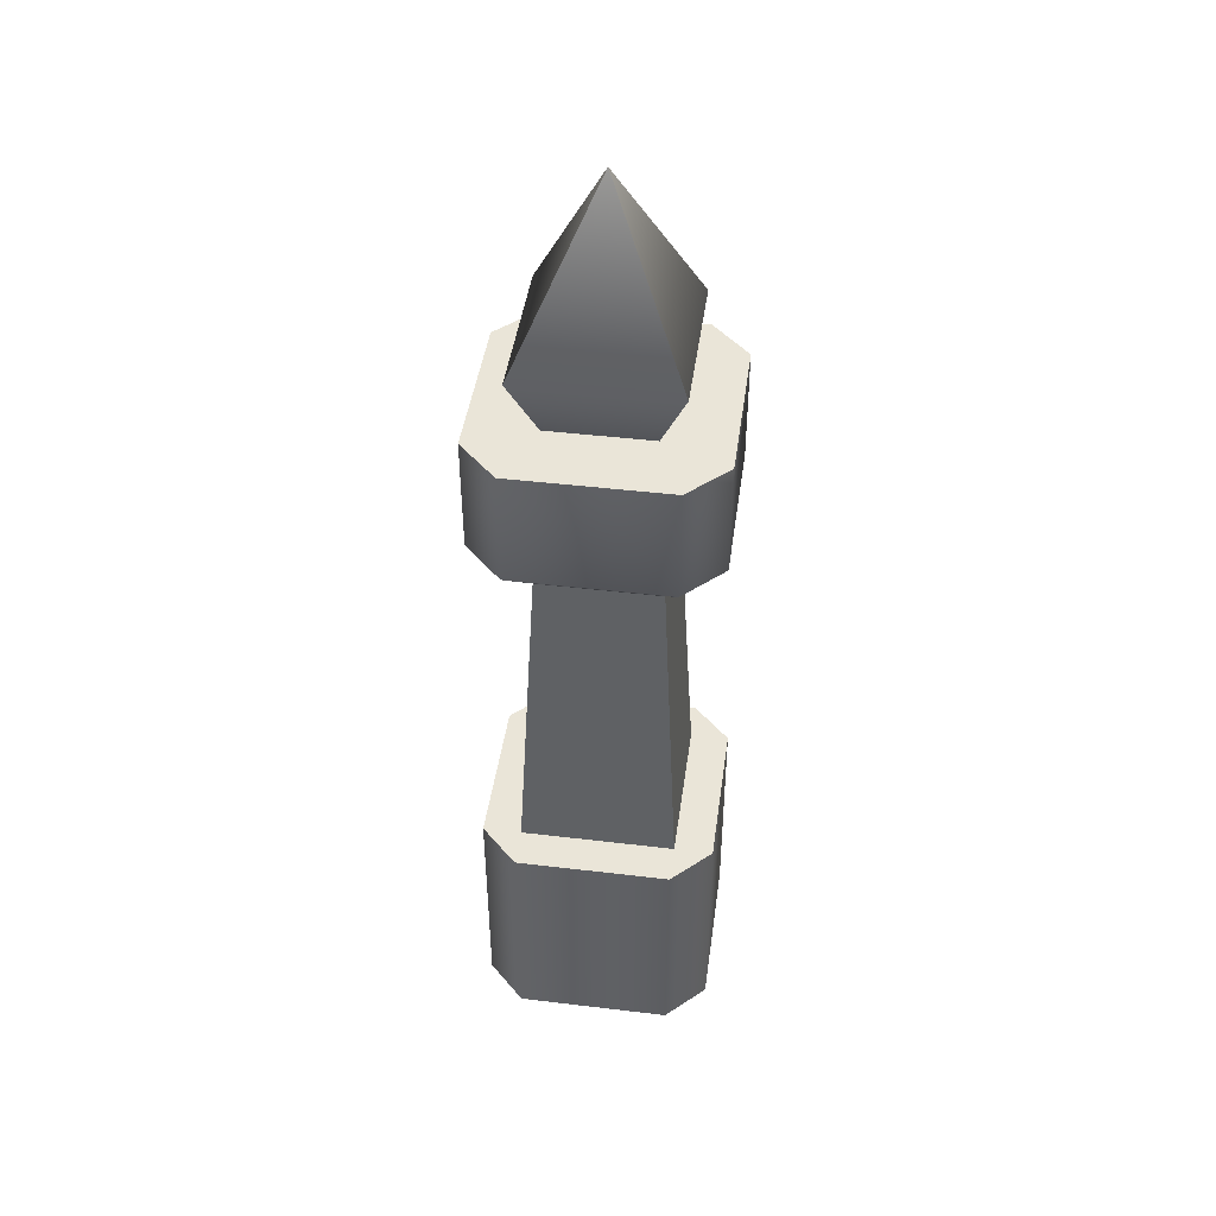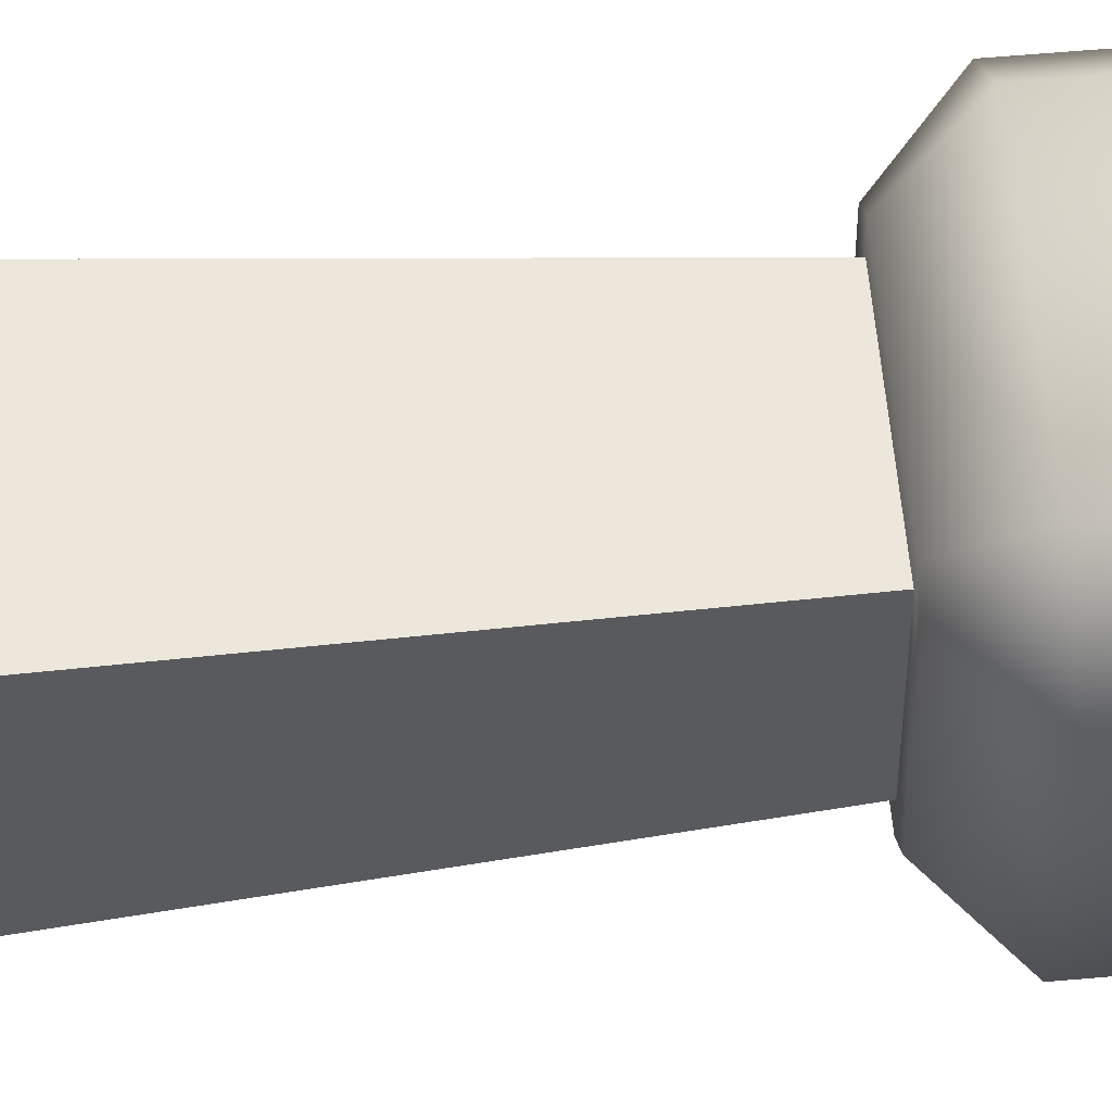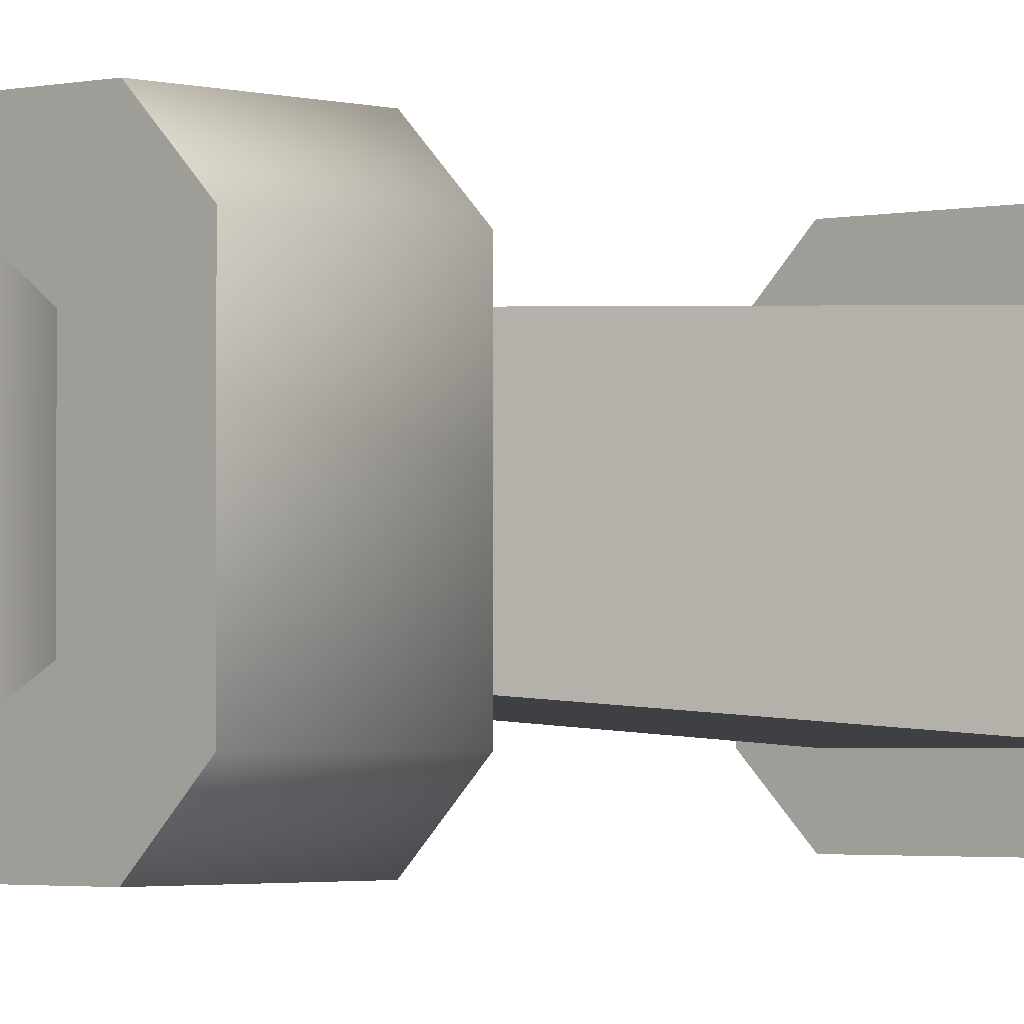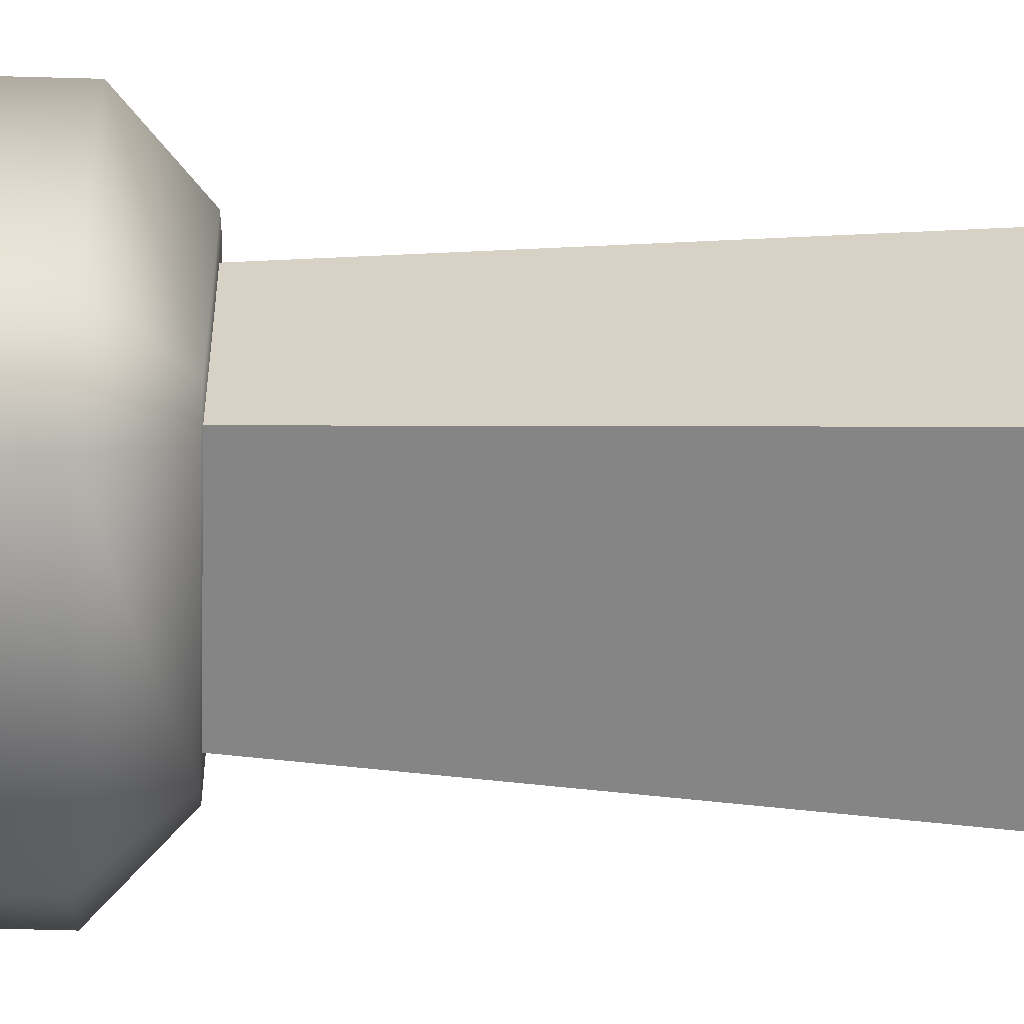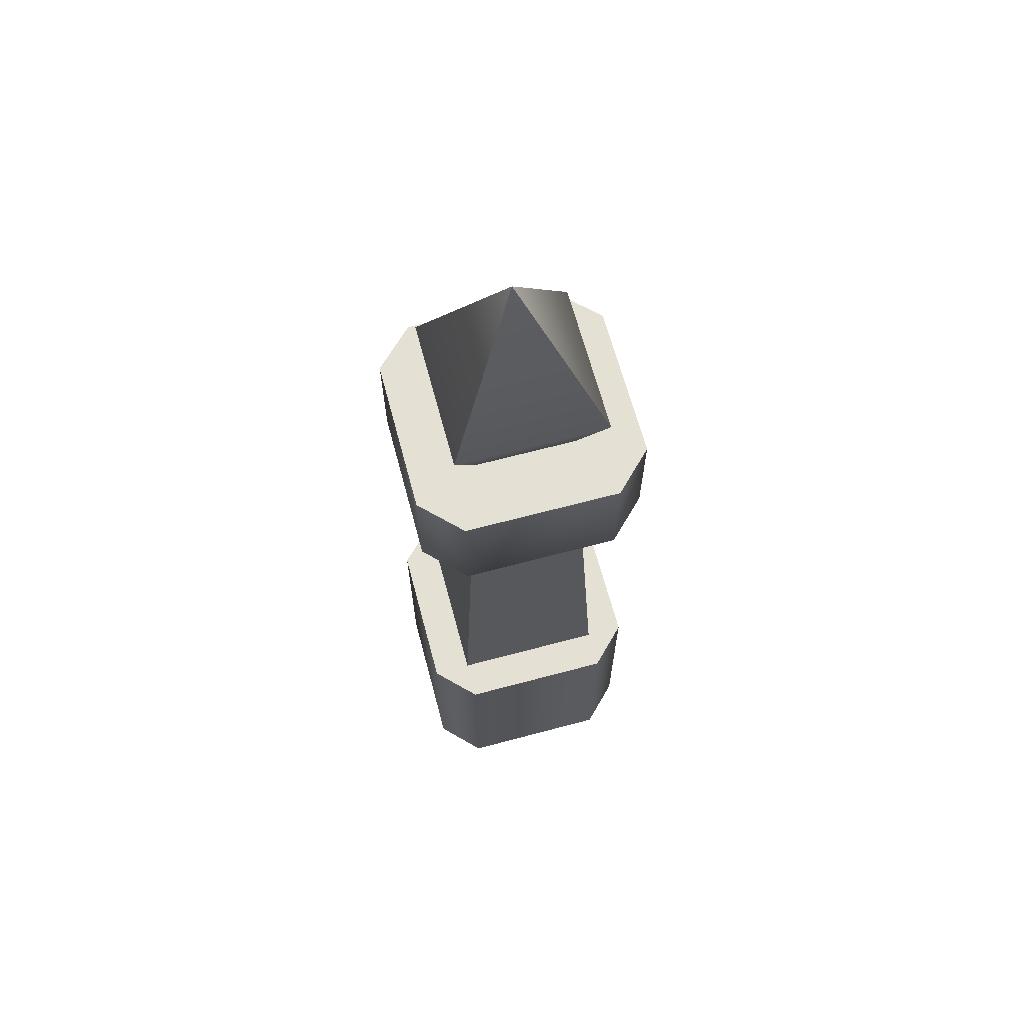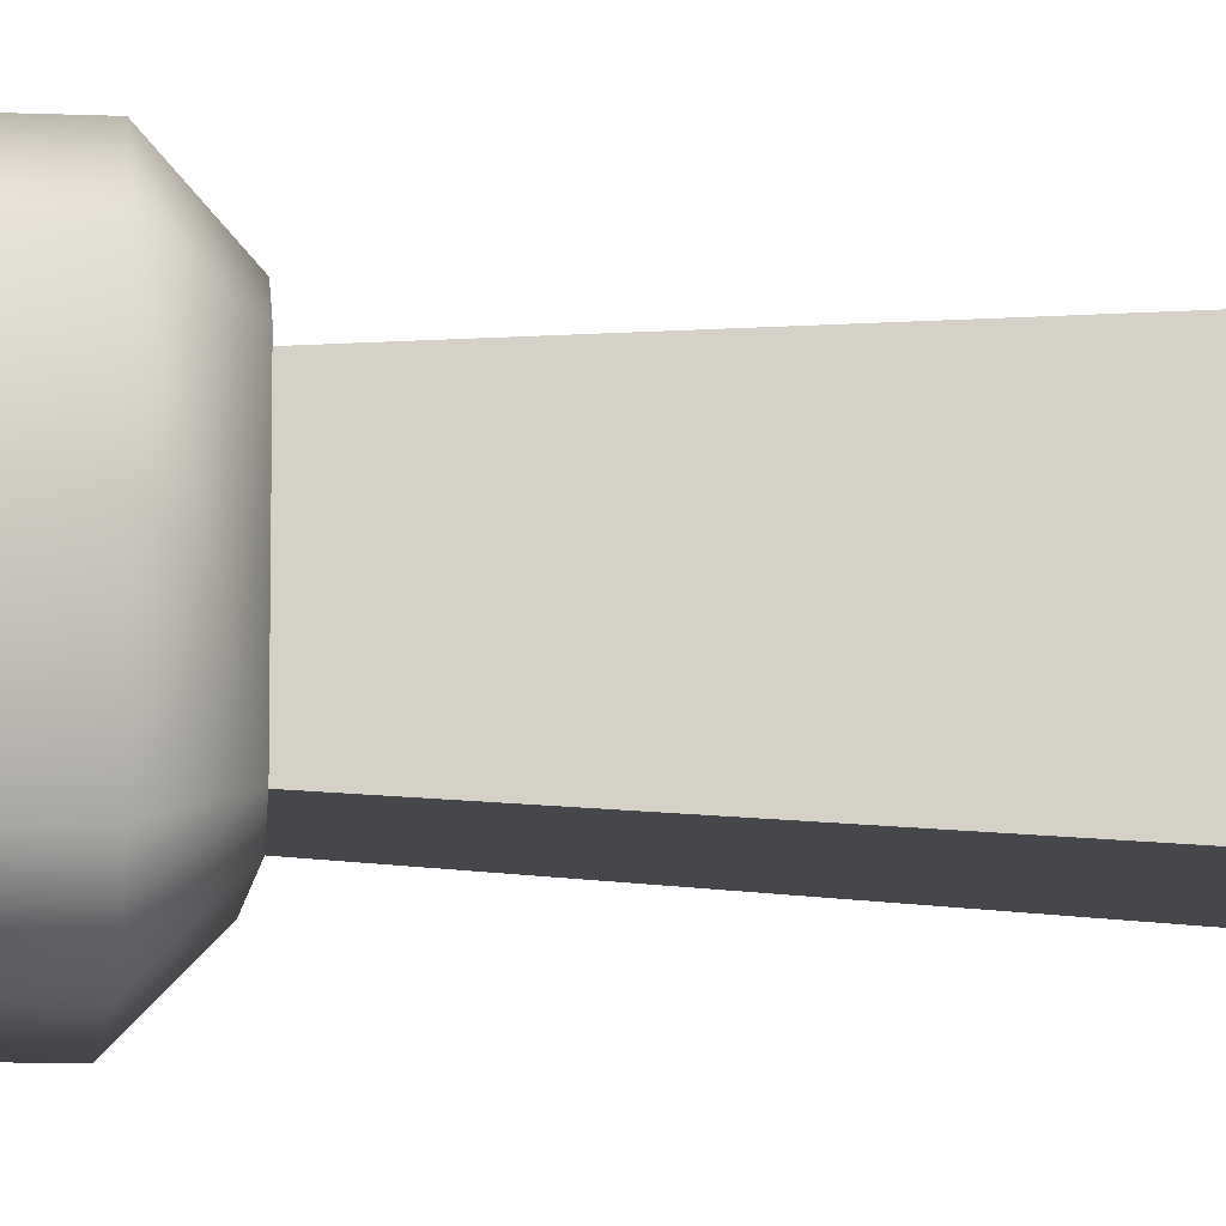
<metadata>
{"format":"obj","ext":"obj","renderer":"f3d","projection":"perspective","resolution":1024,"background":"white","views":[{"elev":44.6,"azim":-82.1,"up":"+Y"},{"elev":57.0,"azim":84.7,"up":"+Z"},{"elev":-2.1,"azim":-137.9,"up":"+Z"},{"elev":-62.2,"azim":-91.6,"up":"+Z"},{"elev":66.1,"azim":165.0,"up":"+Y"},{"elev":-10.2,"azim":-96.3,"up":"+Z"}]}
</metadata>
<code>
g pillar-small
v 0.0605 0.1815 0.0605 1 1 1
v 0.0605 0.1815 -0.0605 1 1 1
v -0.0605 0.1815 0.0605 1 1 1
v -0.0605 0.1815 -0.0605 1 1 1
v 0.04621 0.455 -0.04621 1 1 1
v 0.04621 0.455 0.04621 1 1 1
v -0.04621 0.455 -0.04621 1 1 1
v -0.04621 0.455 0.04621 1 1 1
v -0.0605 0 -0.09075 1 1 1
v 0.0605 0 -0.09075 1 1 1
v -0.0605 0.1815 -0.09075 1 1 1
v 0.0605 0.1815 -0.09075 1 1 1
v 0.0605 0 0.09075 1 1 1
v -0.0605 0 0.09075 1 1 1
v 0.0605 0.1815 0.09075 1 1 1
v -0.0605 0.1815 0.09075 1 1 1
v -0.09075 0 -0.0605 1 1 1
v -0.09075 0.1815 -0.0605 1 1 1
v -0.09075 0 0.0605 1 1 1
v -0.09075 0.1815 0.0605 1 1 1
v 0.09075 0.1815 -0.0605 1 1 1
v 0.09075 0 -0.0605 1 1 1
v 0.09075 0.1815 0.0605 1 1 1
v 0.09075 0 0.0605 1 1 1
v -0.0605 0.4853 -0.09075 1 1 1
v 0.0605 0.4853 -0.09075 1 1 1
v -0.0605 0.576 -0.09075 1 1 1
v 0.0605 0.576 -0.09075 1 1 1
v 0.0605 0.4853 0.09075 1 1 1
v -0.0605 0.4853 0.09075 1 1 1
v 0.0605 0.576 0.09075 1 1 1
v -0.0605 0.576 0.09075 1 1 1
v -0.09075 0.4853 -0.0605 1 1 1
v -0.09075 0.576 -0.0605 1 1 1
v -0.09075 0.4853 0.0605 1 1 1
v -0.09075 0.576 0.0605 1 1 1
v 0.09075 0.576 -0.0605 1 1 1
v 0.09075 0.4853 -0.0605 1 1 1
v 0.09075 0.576 0.0605 1 1 1
v 0.09075 0.4853 0.0605 1 1 1
v 0.0605 0.455 0.04797 1 1 1
v 0.0605 0.455 -0.04797 1 1 1
v 0.04797 0.455 0.0605 1 1 1
v 0.04797 0.455 -0.0605 1 1 1
v -0.04797 0.455 0.0605 1 1 1
v -0.04797 0.455 -0.0605 1 1 1
v -0.0605 0.455 0.04797 1 1 1
v -0.0605 0.455 -0.04797 1 1 1
v 0.05963 0.6275 0.05963 1 1 1
v -0.05963 0.6275 0.05963 1 1 1
v -6.278e-16 0.7564 1.706e-15 1 1 1
v -0.05963 0.6275 -0.05963 1 1 1
v 0.05963 0.6275 -0.05963 1 1 1
v 0.03976 0.576 0.03976 1 1 1
v -0.03976 0.576 0.03976 1 1 1
v 0.03976 0.576 -0.03976 1 1 1
v -0.03976 0.576 -0.03976 1 1 1
f 3 2 1
f 2 3 4
f 7 6 5
f 6 7 8
f 7 2 4
f 2 7 5
f 5 1 2
f 1 5 6
f 3 7 4
f 7 3 8
f 6 3 1
f 3 6 8
f 11 10 9
f 10 11 12
f 15 14 13
f 14 15 16
f 19 18 17
f 18 19 20
f 23 22 21
f 22 23 24
f 16 19 14
f 19 16 20
f 23 13 24
f 13 23 15
f 12 22 10
f 22 12 21
f 18 9 17
f 9 18 11
f 13 22 24
f 22 13 10
f 10 13 14
f 10 14 9
f 9 14 19
f 9 19 17
f 12 23 21
f 23 12 15
f 15 12 11
f 15 11 16
f 16 11 18
f 16 18 20
f 27 26 25
f 26 27 28
f 31 30 29
f 30 31 32
f 35 34 33
f 34 35 36
f 39 38 37
f 38 39 40
f 32 35 30
f 35 32 36
f 39 29 40
f 29 39 31
f 34 25 33
f 25 34 27
f 28 39 37
f 39 28 31
f 31 28 27
f 31 27 32
f 32 27 34
f 32 34 36
f 28 38 26
f 38 28 37
f 43 42 41
f 42 43 44
f 44 43 45
f 44 45 46
f 46 45 47
f 46 47 48
f 41 38 40
f 38 41 42
f 48 25 46
f 25 48 33
f 29 41 40
f 41 29 43
f 25 44 46
f 44 25 26
f 30 47 45
f 47 30 35
f 42 26 38
f 26 42 44
f 29 45 43
f 45 29 30
f 35 48 47
f 48 35 33
f 51 50 49
f 51 53 52
f 50 51 52
f 49 53 51
f 49 55 54
f 55 49 50
f 49 56 53
f 56 49 54
f 57 50 52
f 50 57 55
f 52 56 57
f 56 52 53
g pillar-small
f 3 2 1
f 2 3 4
f 7 6 5
f 6 7 8
f 7 2 4
f 2 7 5
f 5 1 2
f 1 5 6
f 3 7 4
f 7 3 8
f 6 3 1
f 3 6 8
f 11 10 9
f 10 11 12
f 15 14 13
f 14 15 16
f 19 18 17
f 18 19 20
f 23 22 21
f 22 23 24
f 16 19 14
f 19 16 20
f 23 13 24
f 13 23 15
f 12 22 10
f 22 12 21
f 18 9 17
f 9 18 11
f 13 22 24
f 22 13 10
f 10 13 14
f 10 14 9
f 9 14 19
f 9 19 17
f 12 23 21
f 23 12 15
f 15 12 11
f 15 11 16
f 16 11 18
f 16 18 20
f 27 26 25
f 26 27 28
f 31 30 29
f 30 31 32
f 35 34 33
f 34 35 36
f 39 38 37
f 38 39 40
f 32 35 30
f 35 32 36
f 39 29 40
f 29 39 31
f 34 25 33
f 25 34 27
f 28 39 37
f 39 28 31
f 31 28 27
f 31 27 32
f 32 27 34
f 32 34 36
f 28 38 26
f 38 28 37
f 43 42 41
f 42 43 44
f 44 43 45
f 44 45 46
f 46 45 47
f 46 47 48
f 41 38 40
f 38 41 42
f 48 25 46
f 25 48 33
f 29 41 40
f 41 29 43
f 25 44 46
f 44 25 26
f 30 47 45
f 47 30 35
f 42 26 38
f 26 42 44
f 29 45 43
f 45 29 30
f 35 48 47
f 48 35 33
f 51 50 49
f 51 53 52
f 50 51 52
f 49 53 51
f 49 55 54
f 55 49 50
f 49 56 53
f 56 49 54
f 57 50 52
f 50 57 55
f 52 56 57
f 56 52 53

</code>
